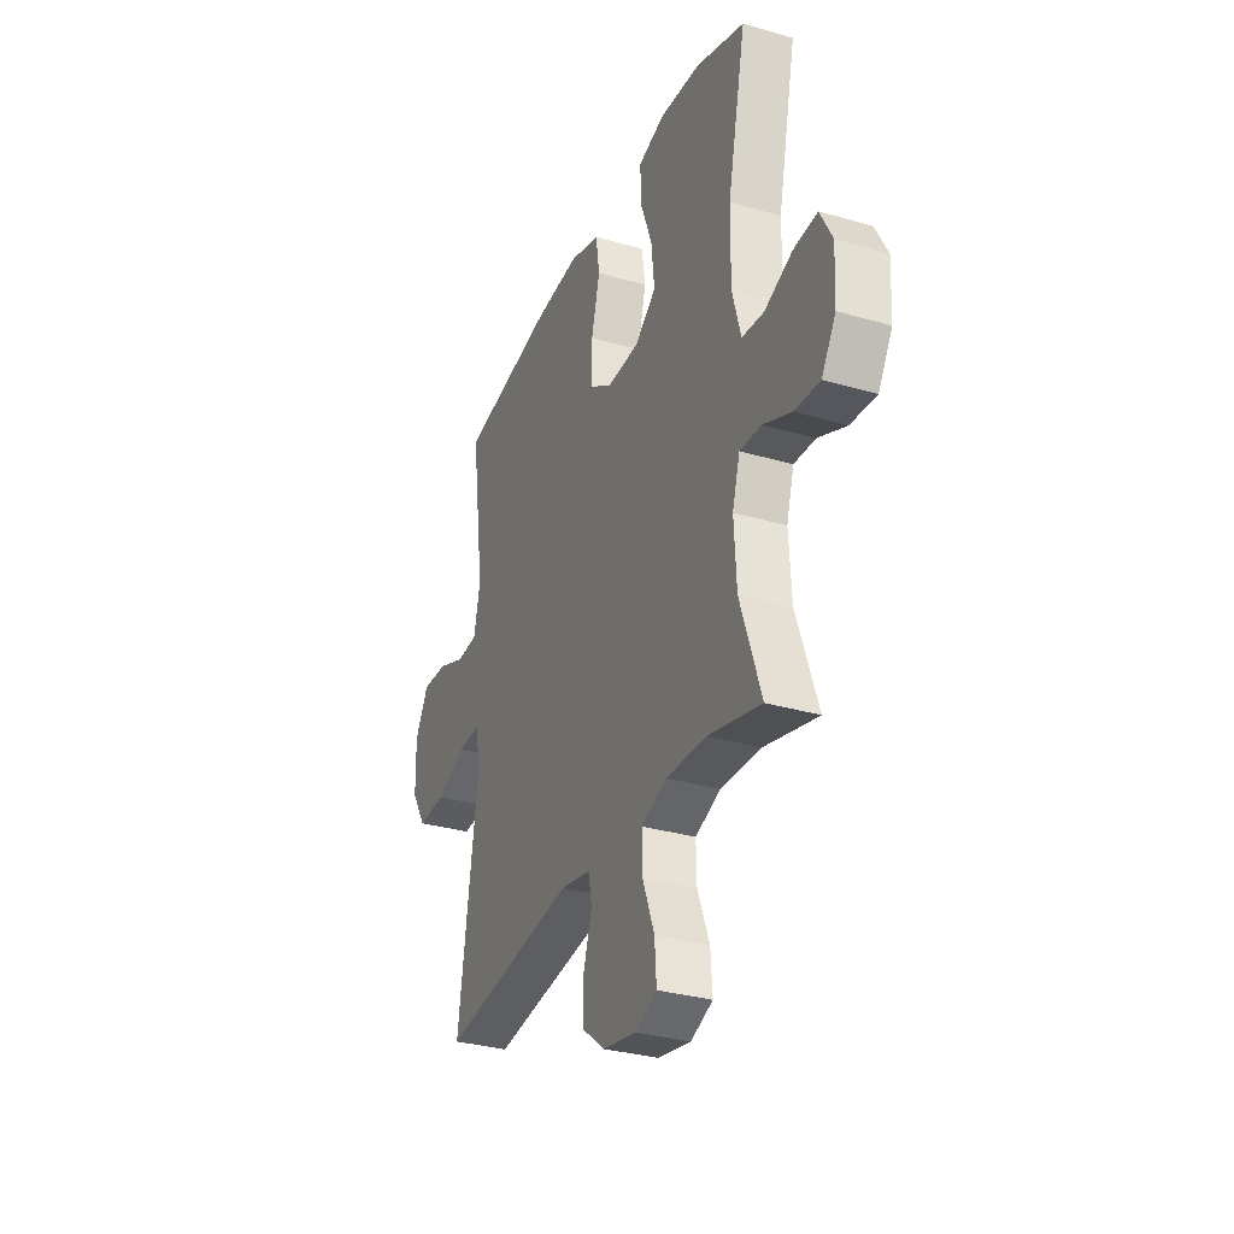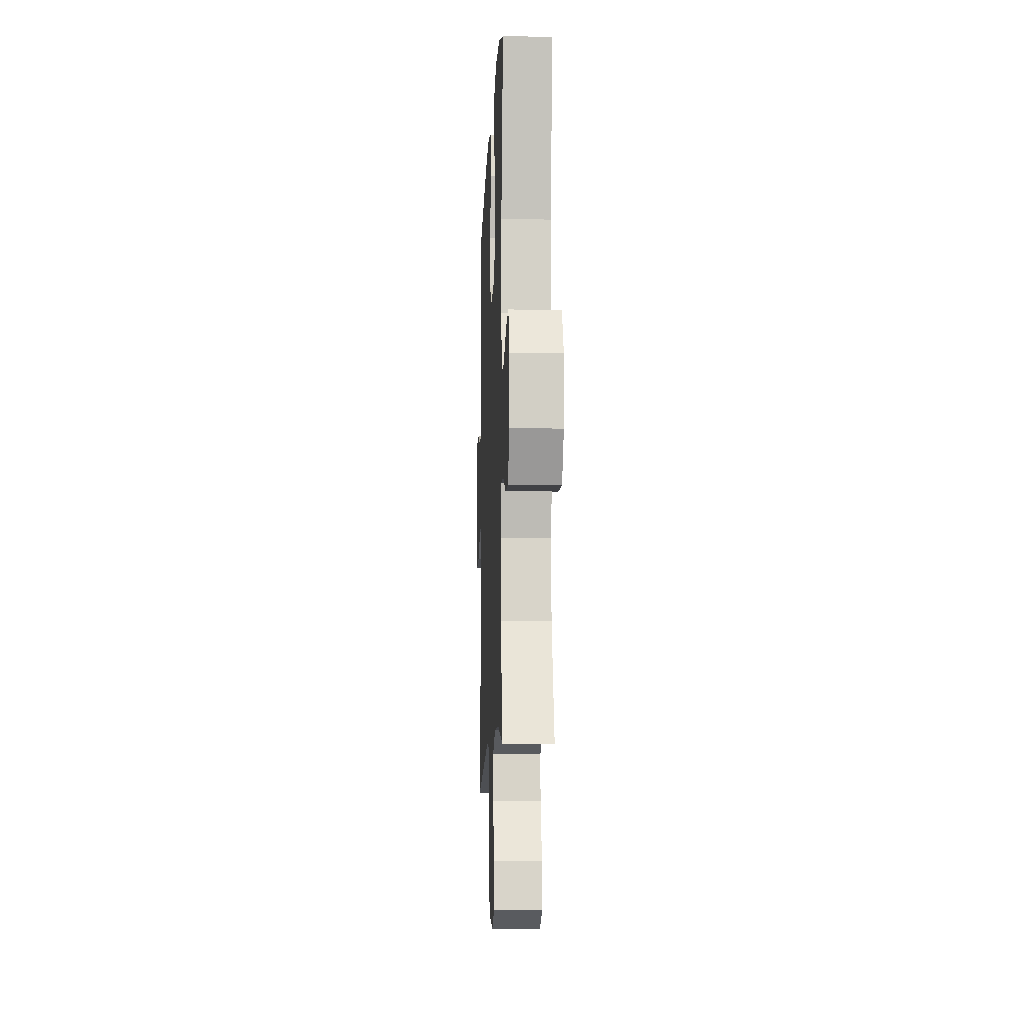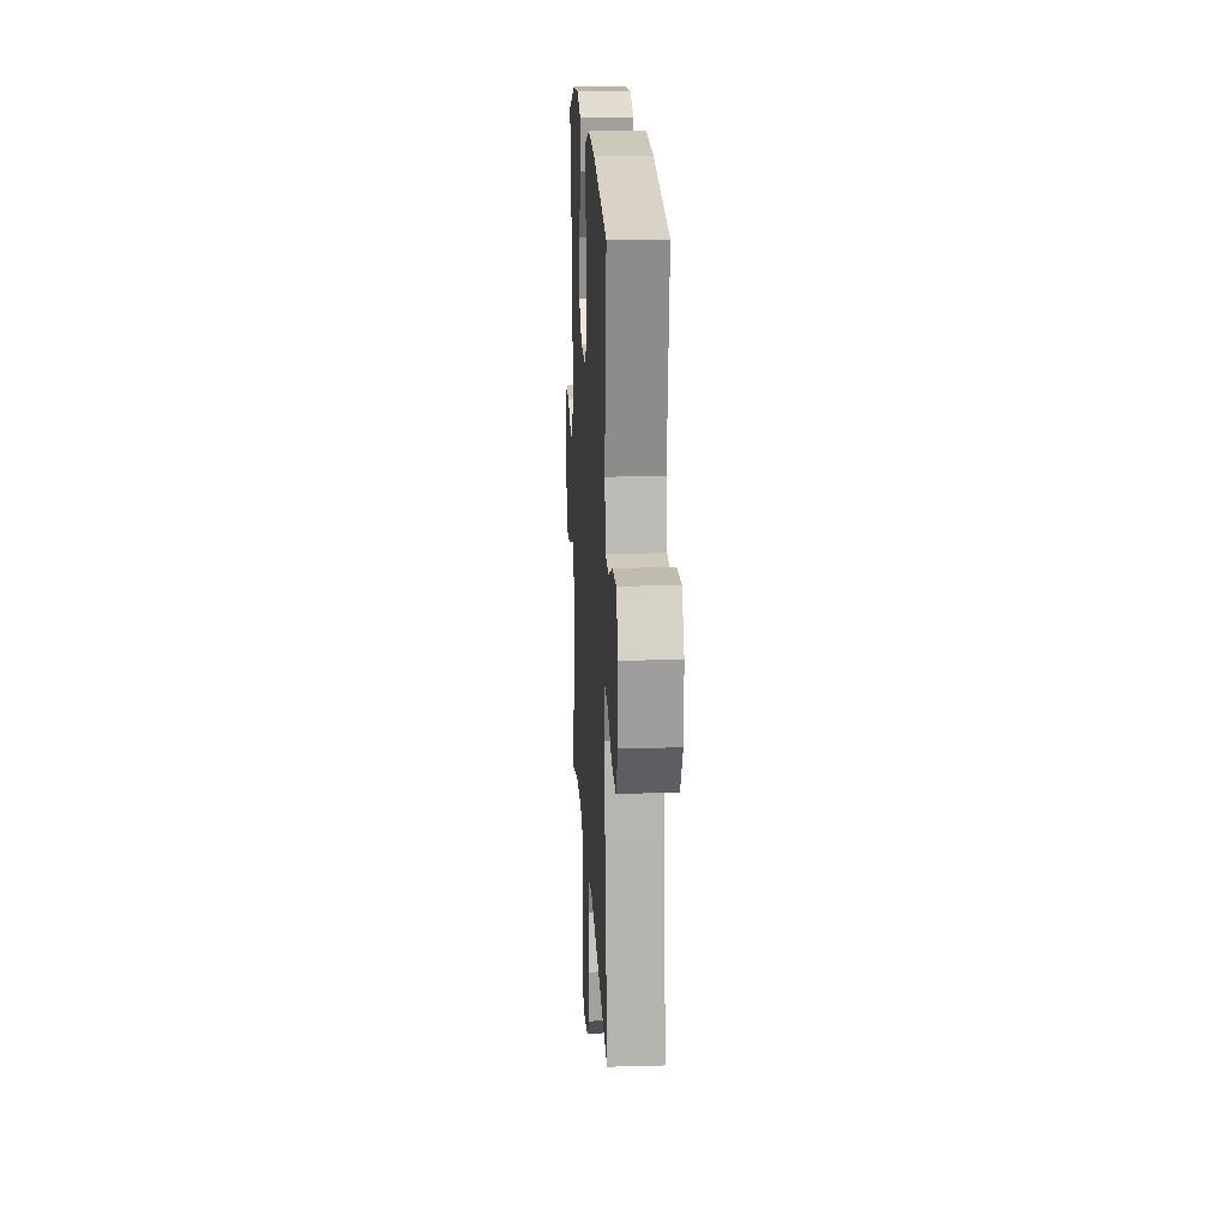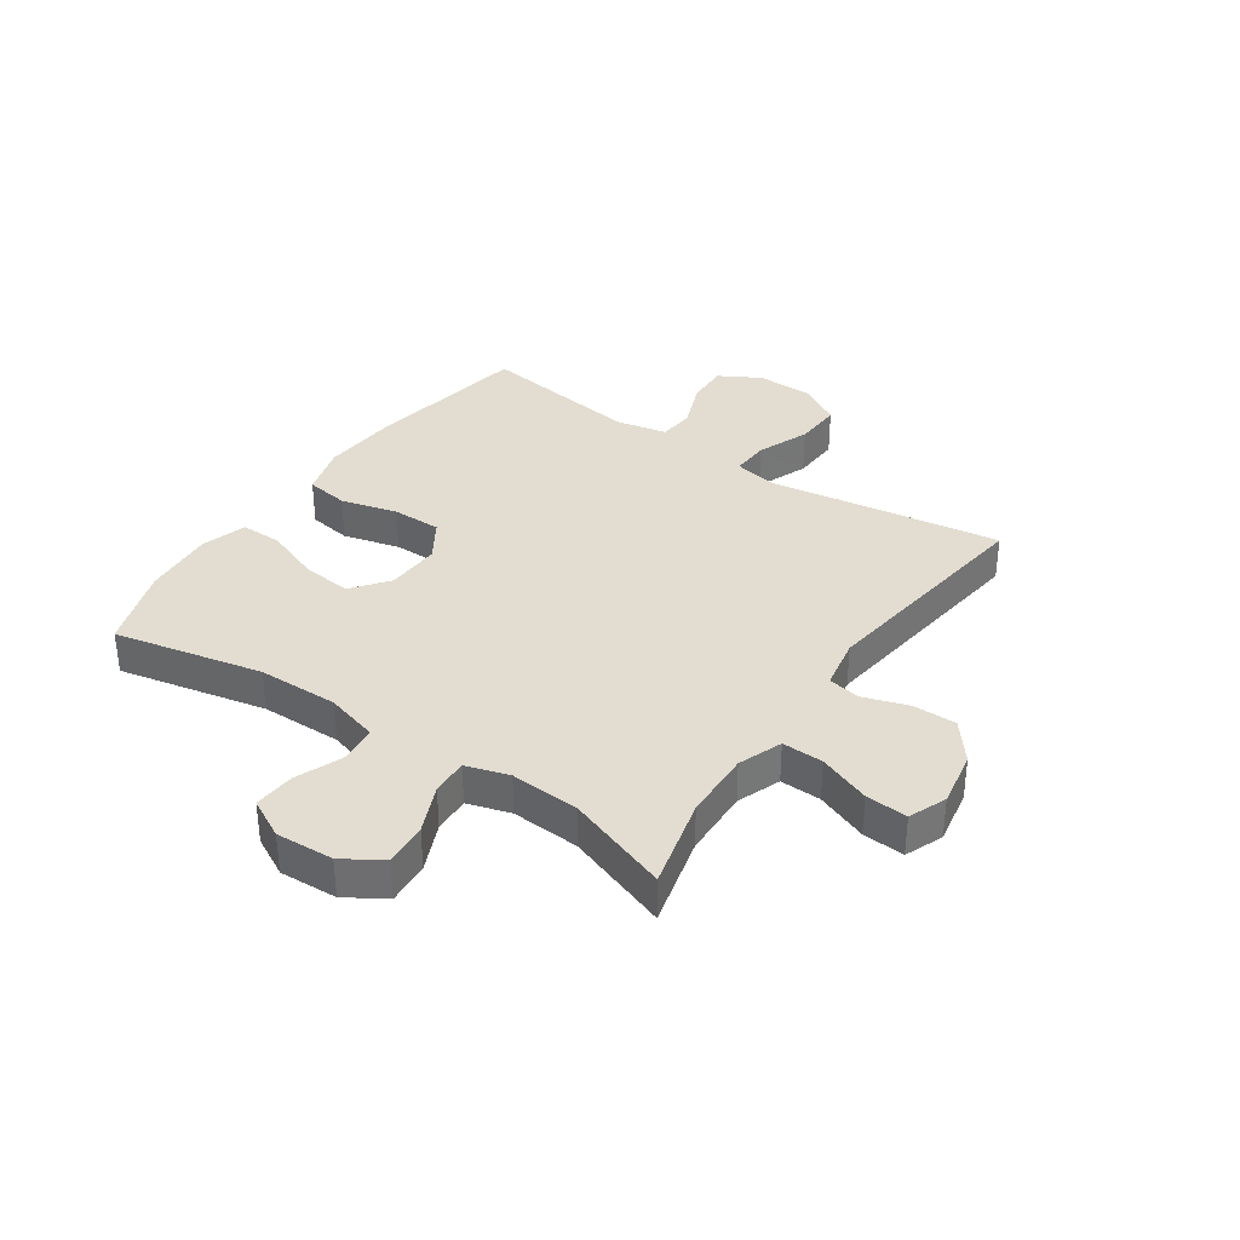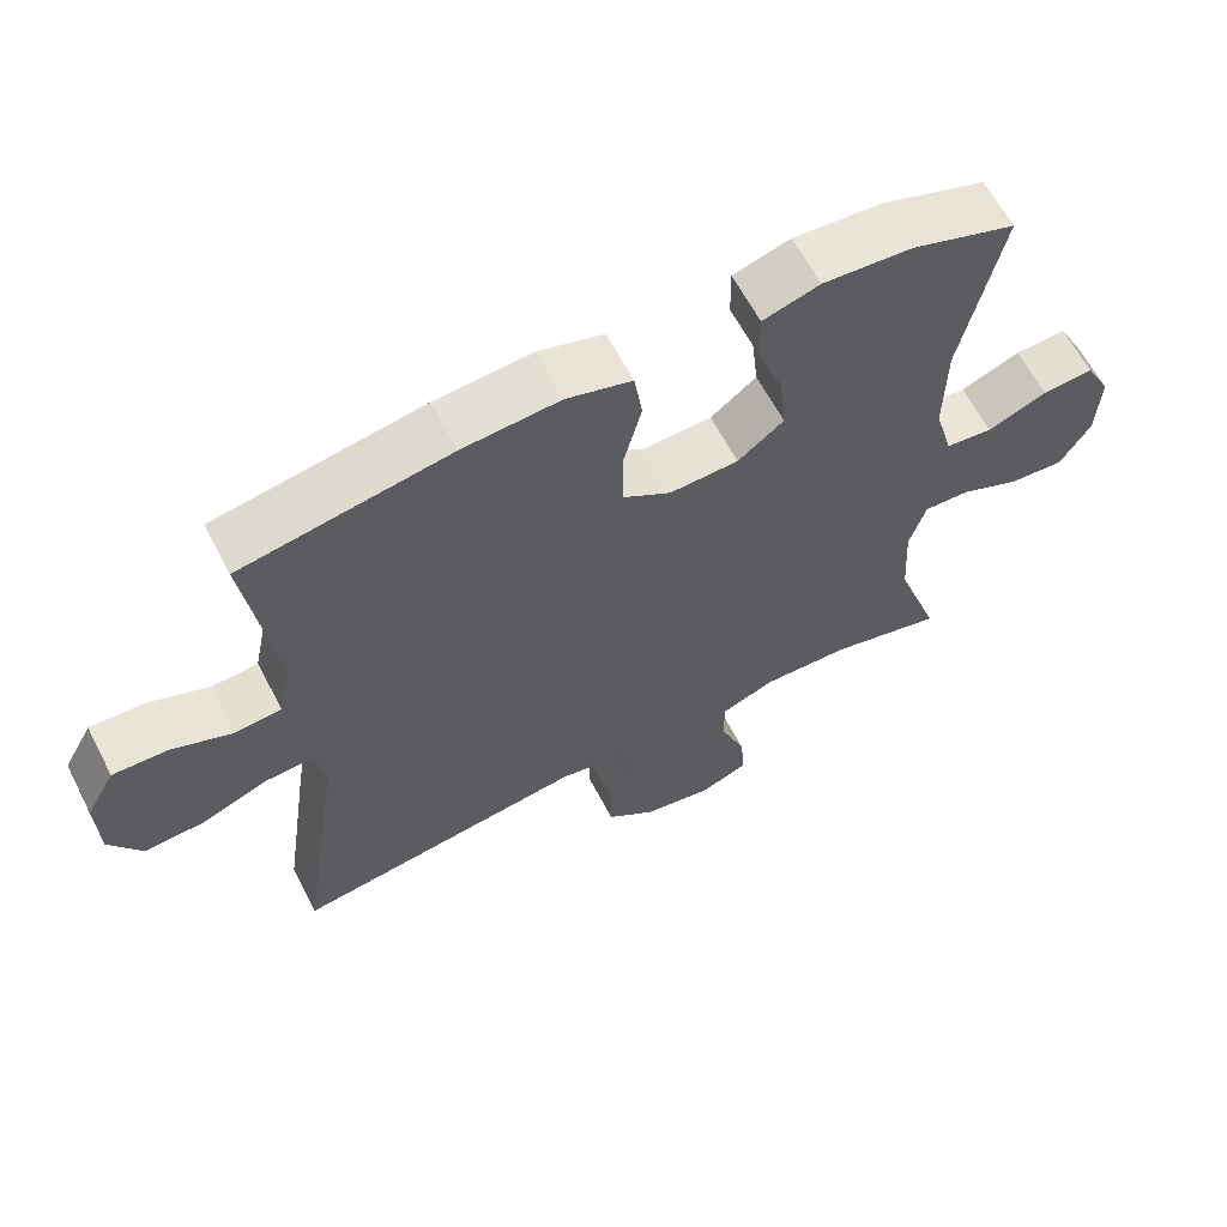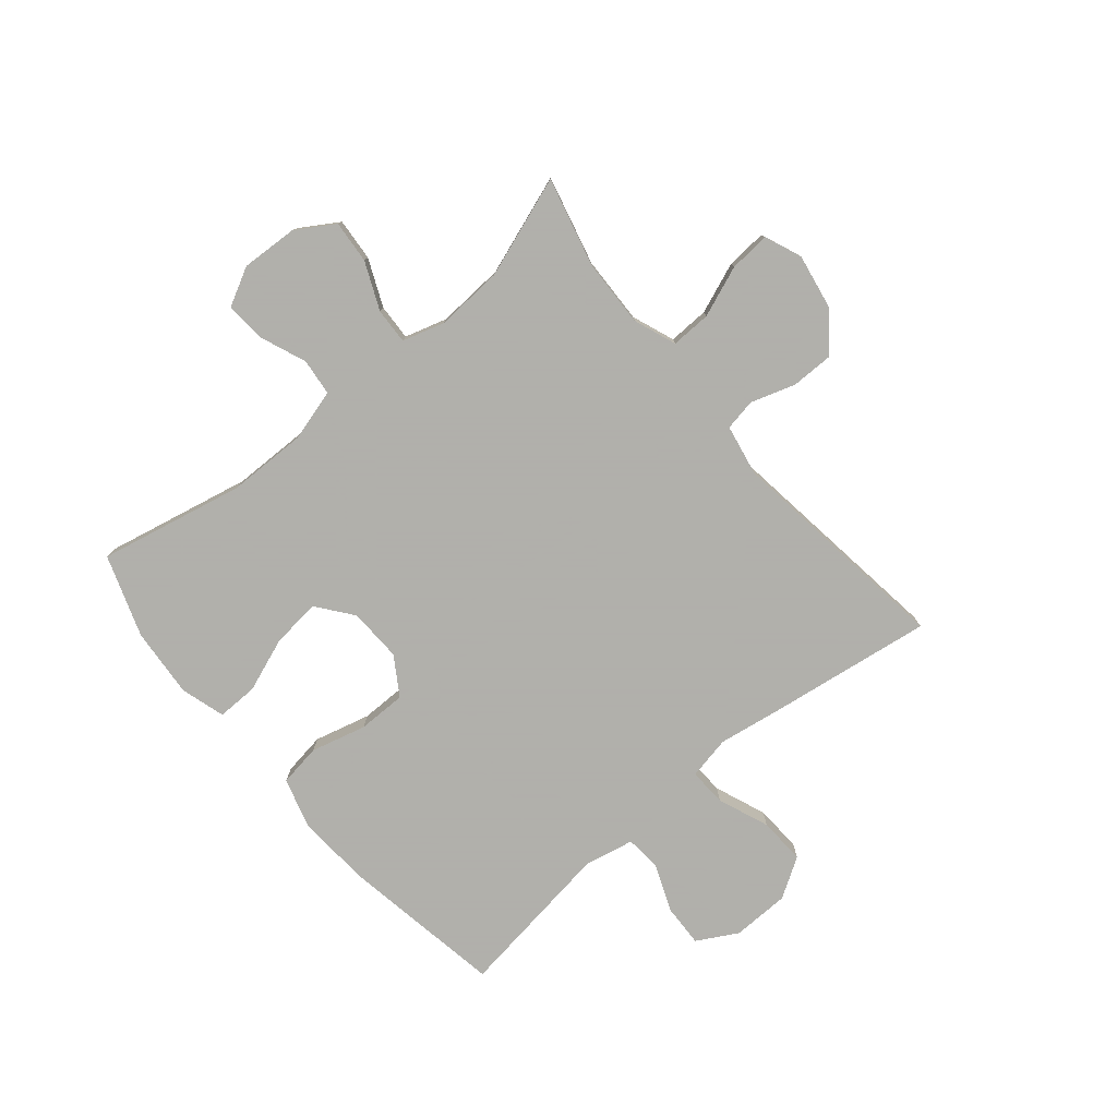
<metadata>
{"format":"obj","ext":"obj","renderer":"f3d","projection":"perspective","resolution":1024,"background":"white","views":[{"elev":-31.7,"azim":67.7,"up":"+Z"},{"elev":-10.4,"azim":87.5,"up":"+Z"},{"elev":18.2,"azim":-93.1,"up":"+Z"},{"elev":35.3,"azim":124.4,"up":"+Y"},{"elev":62.6,"azim":-27.5,"up":"+Z"},{"elev":-78.4,"azim":130.0,"up":"+Y"}]}
</metadata>
<code>
v 0.5 0.07 0.5
v 0.446 0.07 0.248
v 0.444 0.07 0.111
v 0.469 0.07 0.021
v 0.533 0.07 0.014
v 0.614 0.07 0.046
v 0.683 0.07 0.051
v 0.718 0.07 -0.016
v 0.713 0.07 -0.114
v 0.672 0.07 -0.18
v 0.598 0.07 -0.174
v 0.516 0.07 -0.138
v 0.454 0.07 -0.135
v 0.432 0.07 -0.208
v 0.439 0.07 -0.325
v 0.5 0.07 -0.5
v 0.345 0.07 -0.461
v 0.228 0.07 -0.457
v 0.154 0.07 -0.485
v 0.156 0.07 -0.555
v 0.19 0.07 -0.643
v 0.195 0.07 -0.714
v 0.131 0.07 -0.74
v 0.036 0.07 -0.723
v -0.031 0.07 -0.671
v -0.031 0.07 -0.597
v -0.006 0.07 -0.52
v -0.016 0.07 -0.465
v -0.105 0.07 -0.448
v -0.5 0.07 -0.5
v -0.46 0.07 -0.224
v -0.441 0.07 -0.105
v -0.456 0.07 -0.03
v -0.521 0.07 -0.033
v -0.61 0.07 -0.068
v -0.691 0.07 -0.072
v -0.734 0.07 -0.003
v -0.736 0.07 0.097
v -0.697 0.07 0.167
v -0.623 0.07 0.164
v -0.541 0.07 0.131
v -0.479 0.07 0.136
v -0.461 0.07 0.222
v -0.5 0.07 0.5
v -0.22 0.07 0.547
v -0.089 0.07 0.556
v -0.001 0.07 0.53
v 0.01 0.07 0.457
v -0.015 0.07 0.361
v -0.015 0.07 0.277
v 0.051 0.07 0.235
v 0.144 0.07 0.238
v 0.206 0.07 0.286
v 0.197 0.07 0.371
v 0.162 0.07 0.465
v 0.161 0.07 0.536
v 0.238 0.07 0.559
v 0.359 0.07 0.549
v 0.5 0 0.5
v 0.446 0 0.248
v 0.444 0 0.111
v 0.469 0 0.021
v 0.533 0 0.014
v 0.614 0 0.046
v 0.683 0 0.051
v 0.718 0 -0.016
v 0.713 0 -0.114
v 0.672 0 -0.18
v 0.598 0 -0.174
v 0.516 0 -0.138
v 0.454 0 -0.135
v 0.432 0 -0.208
v 0.439 0 -0.325
v 0.5 0 -0.5
v 0.345 0 -0.461
v 0.228 0 -0.457
v 0.154 0 -0.485
v 0.156 0 -0.555
v 0.19 0 -0.643
v 0.195 0 -0.714
v 0.131 0 -0.74
v 0.036 0 -0.723
v -0.031 0 -0.671
v -0.031 0 -0.597
v -0.006 0 -0.52
v -0.016 0 -0.465
v -0.105 0 -0.448
v -0.5 0 -0.5
v -0.46 0 -0.224
v -0.441 0 -0.105
v -0.456 0 -0.03
v -0.521 0 -0.033
v -0.61 0 -0.068
v -0.691 0 -0.072
v -0.734 0 -0.003
v -0.736 0 0.097
v -0.697 0 0.167
v -0.623 0 0.164
v -0.541 0 0.131
v -0.479 0 0.136
v -0.461 0 0.222
v -0.5 0 0.5
v -0.22 0 0.547
v -0.089 0 0.556
v -0.001 0 0.53
v 0.01 0 0.457
v -0.015 0 0.361
v -0.015 0 0.277
v 0.051 0 0.235
v 0.144 0 0.238
v 0.206 0 0.286
v 0.197 0 0.371
v 0.162 0 0.465
v 0.161 0 0.536
v 0.238 0 0.559
v 0.359 0 0.549
f 57 58 1 2
f 54 55 56 57
f 53 54 57 2
f 52 53 2 3
f 51 52 3 4
f 46 47 48 49
f 46 49 50
f 43 44 45 46
f 42 43 46 50
f 38 39 40 41
f 38 41 42
f 37 38 42
f 34 35 36 37
f 33 34 37 42
f 32 33 42 50
f 29 30 31 32
f 28 29 32 50
f 24 25 26 27
f 20 21 22 23
f 19 20 23 24
f 15 16 17
f 14 15 17 18
f 13 14 18 19
f 9 10 11 12
f 9 12 13
f 8 9 13
f 5 6 7 8
f 4 5 8 13
f 51 4 13 19
f 27 28 50 51
f 19 24 27 51
f 60 59 116 115
f 115 114 113 112
f 60 115 112 111
f 61 60 111 110
f 62 61 110 109
f 107 106 105 104
f 108 107 104
f 104 103 102 101
f 108 104 101 100
f 99 98 97 96
f 100 99 96
f 100 96 95
f 95 94 93 92
f 100 95 92 91
f 108 100 91 90
f 90 89 88 87
f 108 90 87 86
f 85 84 83 82
f 81 80 79 78
f 82 81 78 77
f 75 74 73
f 76 75 73 72
f 77 76 72 71
f 70 69 68 67
f 71 70 67
f 71 67 66
f 66 65 64 63
f 71 66 63 62
f 77 71 62 109
f 109 108 86 85
f 109 85 82 77
f 1 59 60 2
f 2 60 61 3
f 3 61 62 4
f 4 62 63 5
f 5 63 64 6
f 6 64 65 7
f 7 65 66 8
f 8 66 67 9
f 9 67 68 10
f 10 68 69 11
f 11 69 70 12
f 12 70 71 13
f 13 71 72 14
f 14 72 73 15
f 15 73 74 16
f 16 74 75 17
f 17 75 76 18
f 18 76 77 19
f 19 77 78 20
f 20 78 79 21
f 21 79 80 22
f 22 80 81 23
f 23 81 82 24
f 24 82 83 25
f 25 83 84 26
f 26 84 85 27
f 27 85 86 28
f 28 86 87 29
f 29 87 88 30
f 30 88 89 31
f 31 89 90 32
f 32 90 91 33
f 33 91 92 34
f 34 92 93 35
f 35 93 94 36
f 36 94 95 37
f 37 95 96 38
f 38 96 97 39
f 39 97 98 40
f 40 98 99 41
f 41 99 100 42
f 42 100 101 43
f 43 101 102 44
f 44 102 103 45
f 45 103 104 46
f 46 104 105 47
f 47 105 106 48
f 48 106 107 49
f 49 107 108 50
f 50 108 109 51
f 51 109 110 52
f 52 110 111 53
f 53 111 112 54
f 54 112 113 55
f 55 113 114 56
f 56 114 115 57
f 57 115 116 58
f 58 116 59 1

</code>
